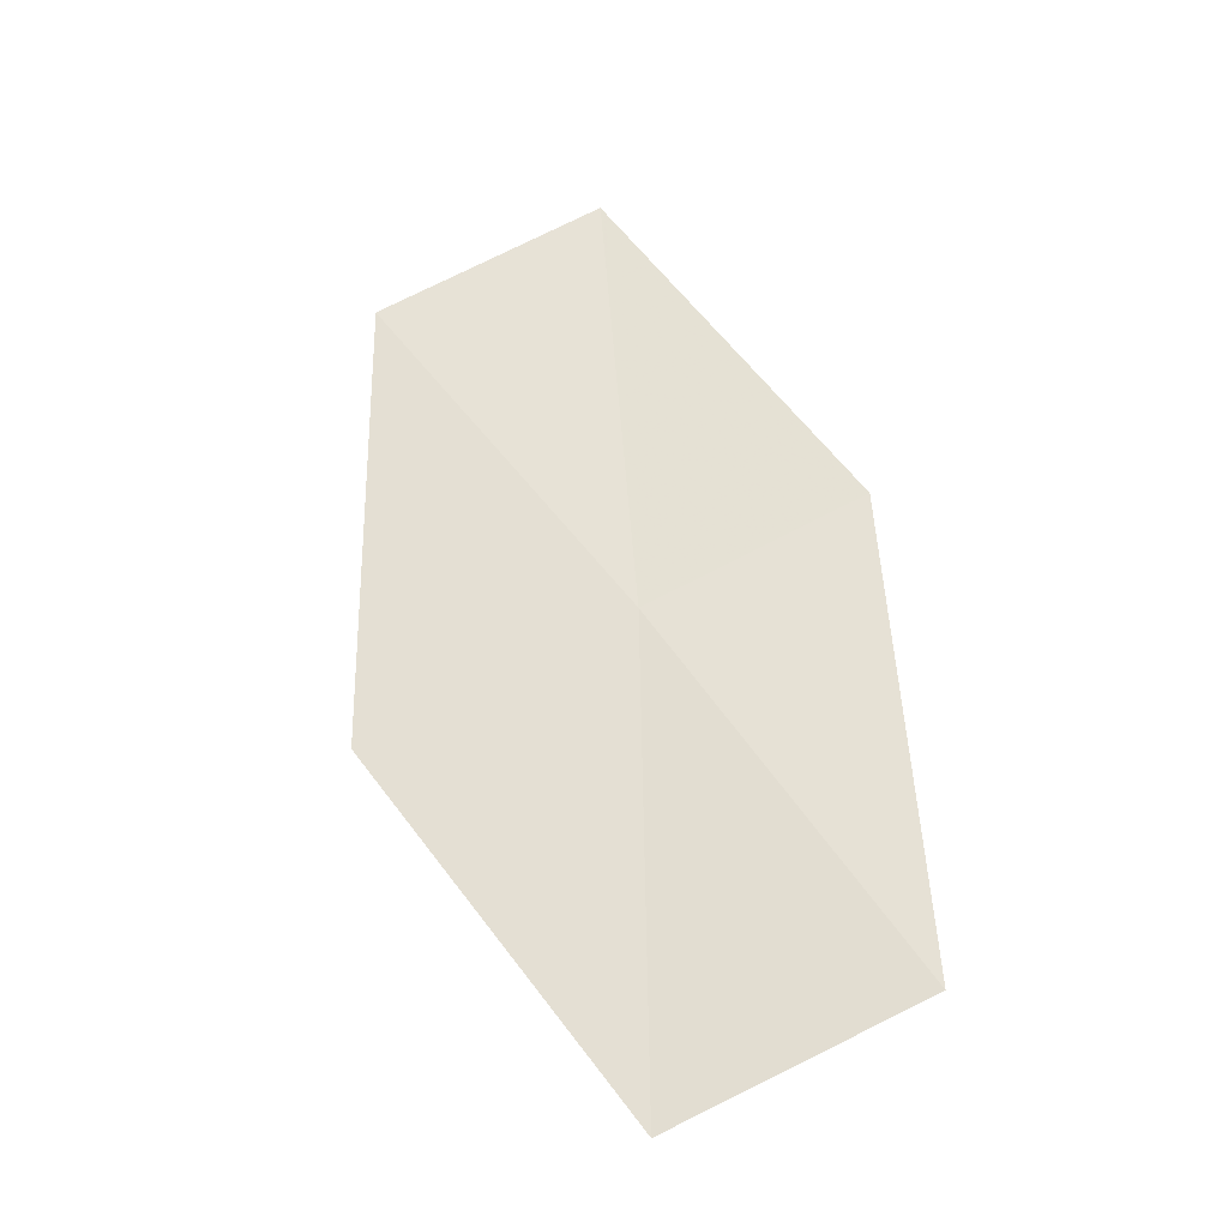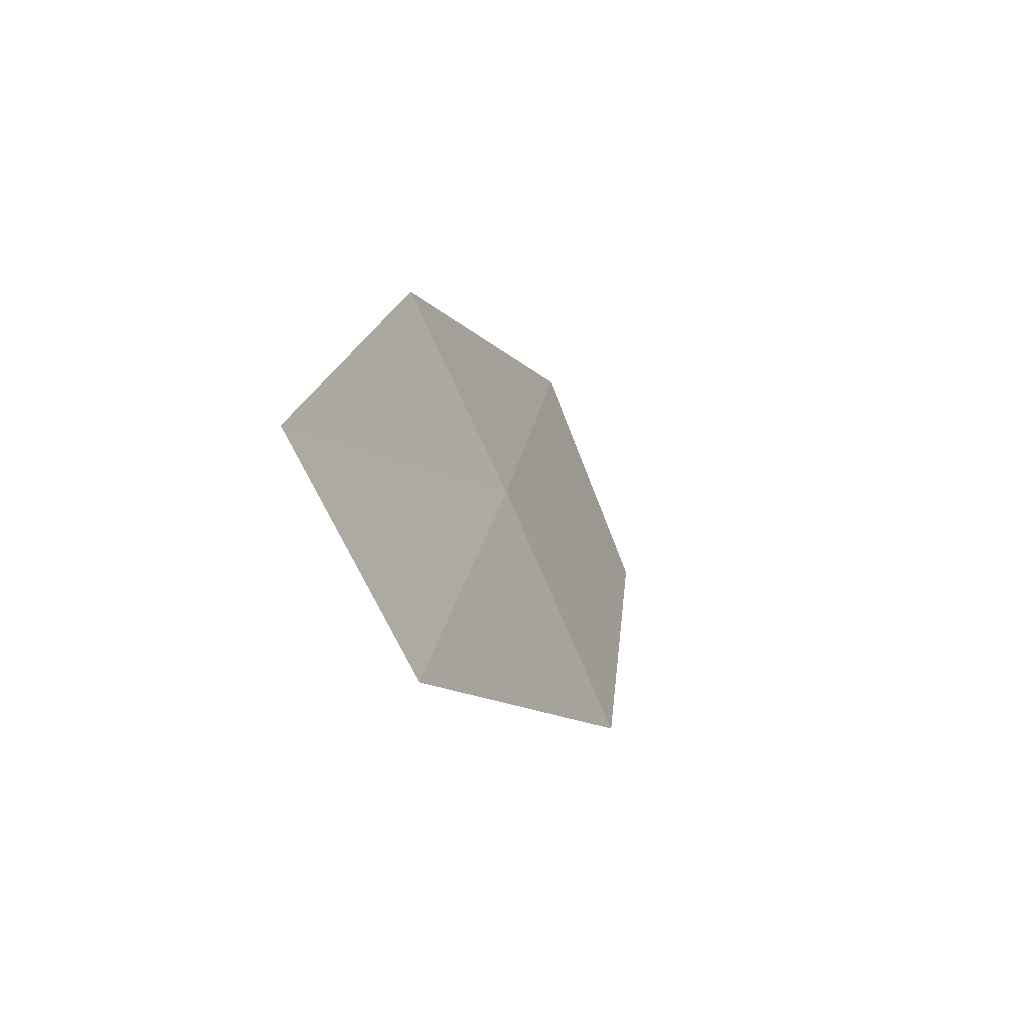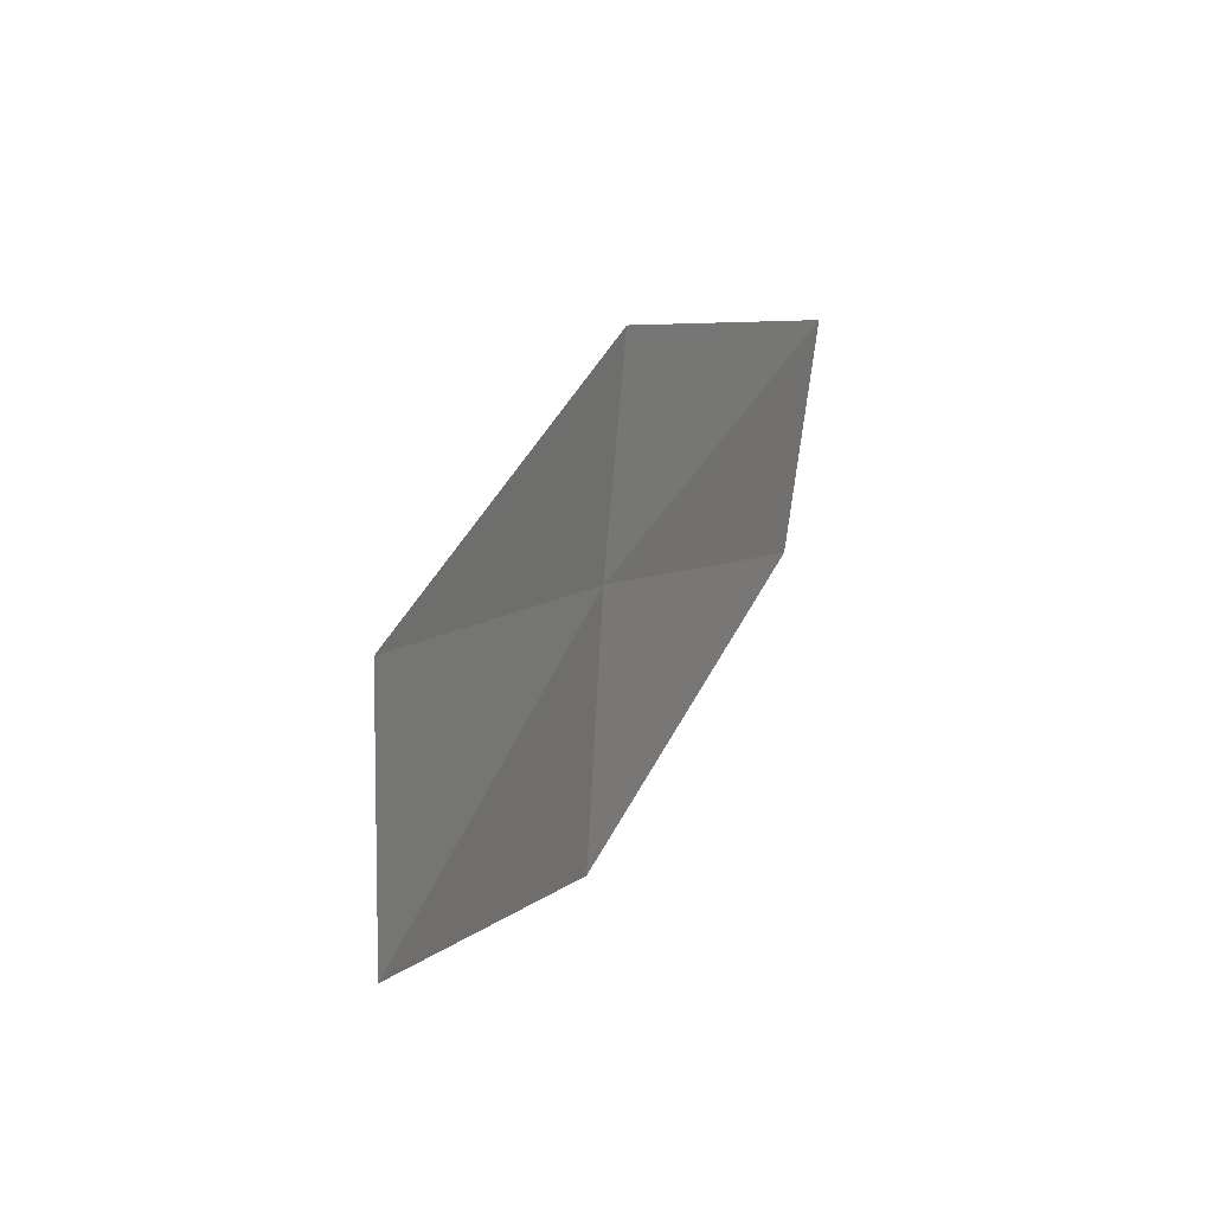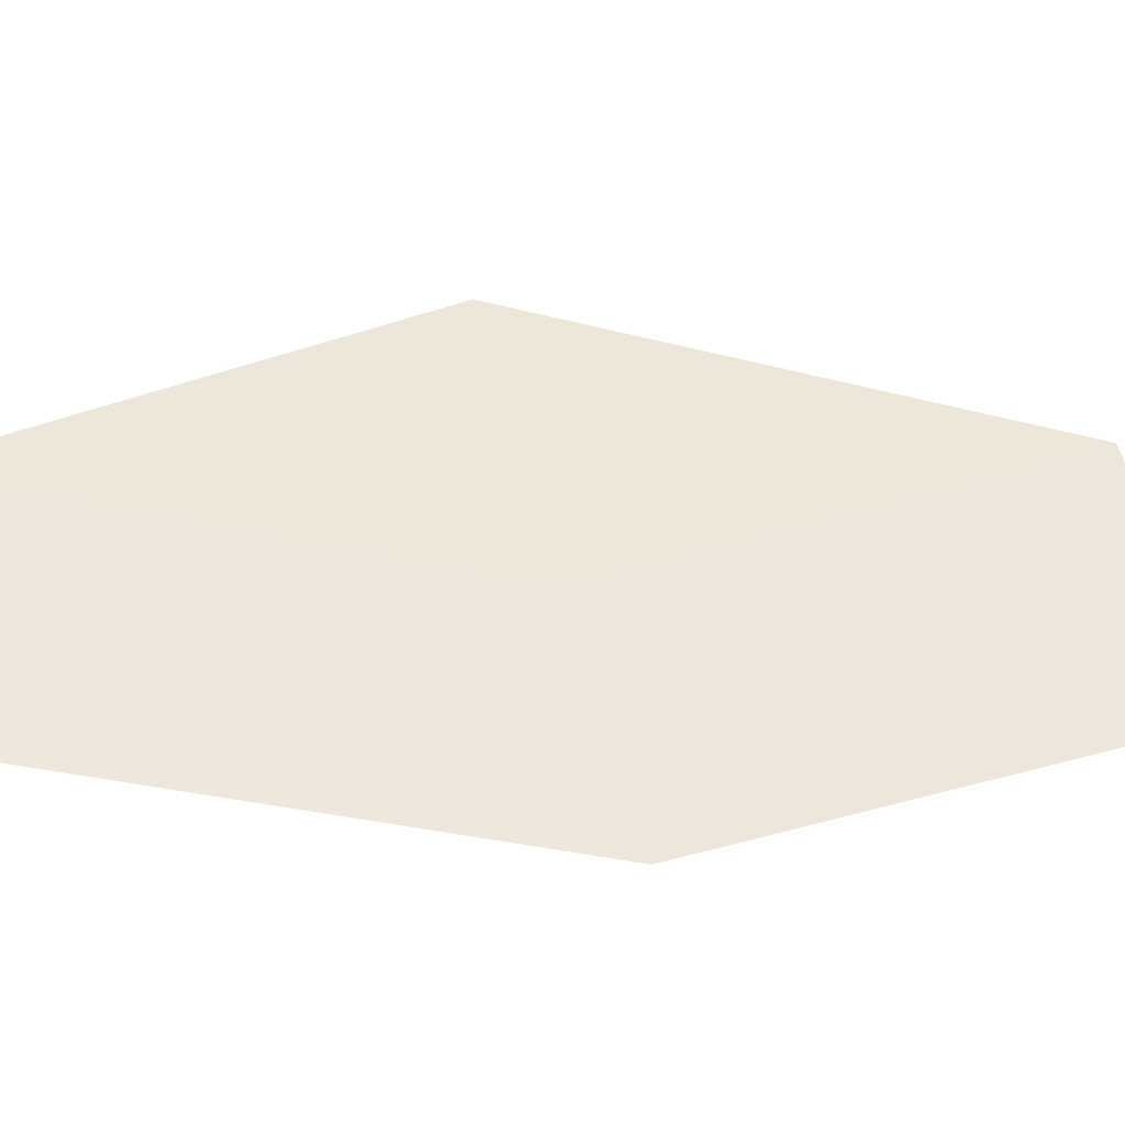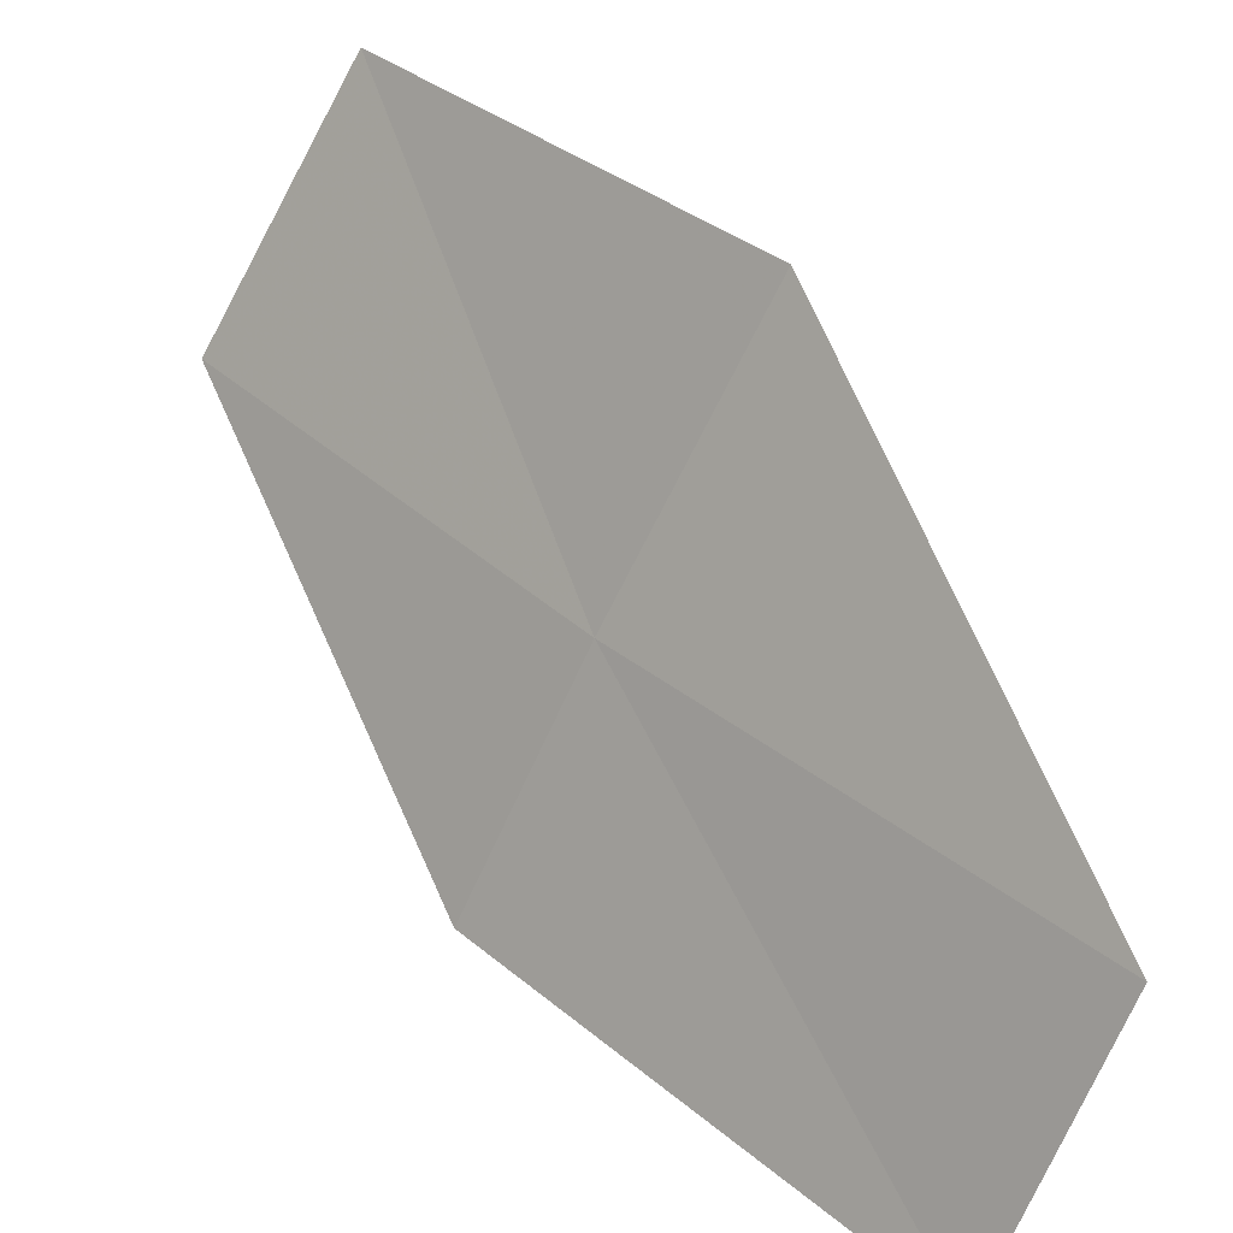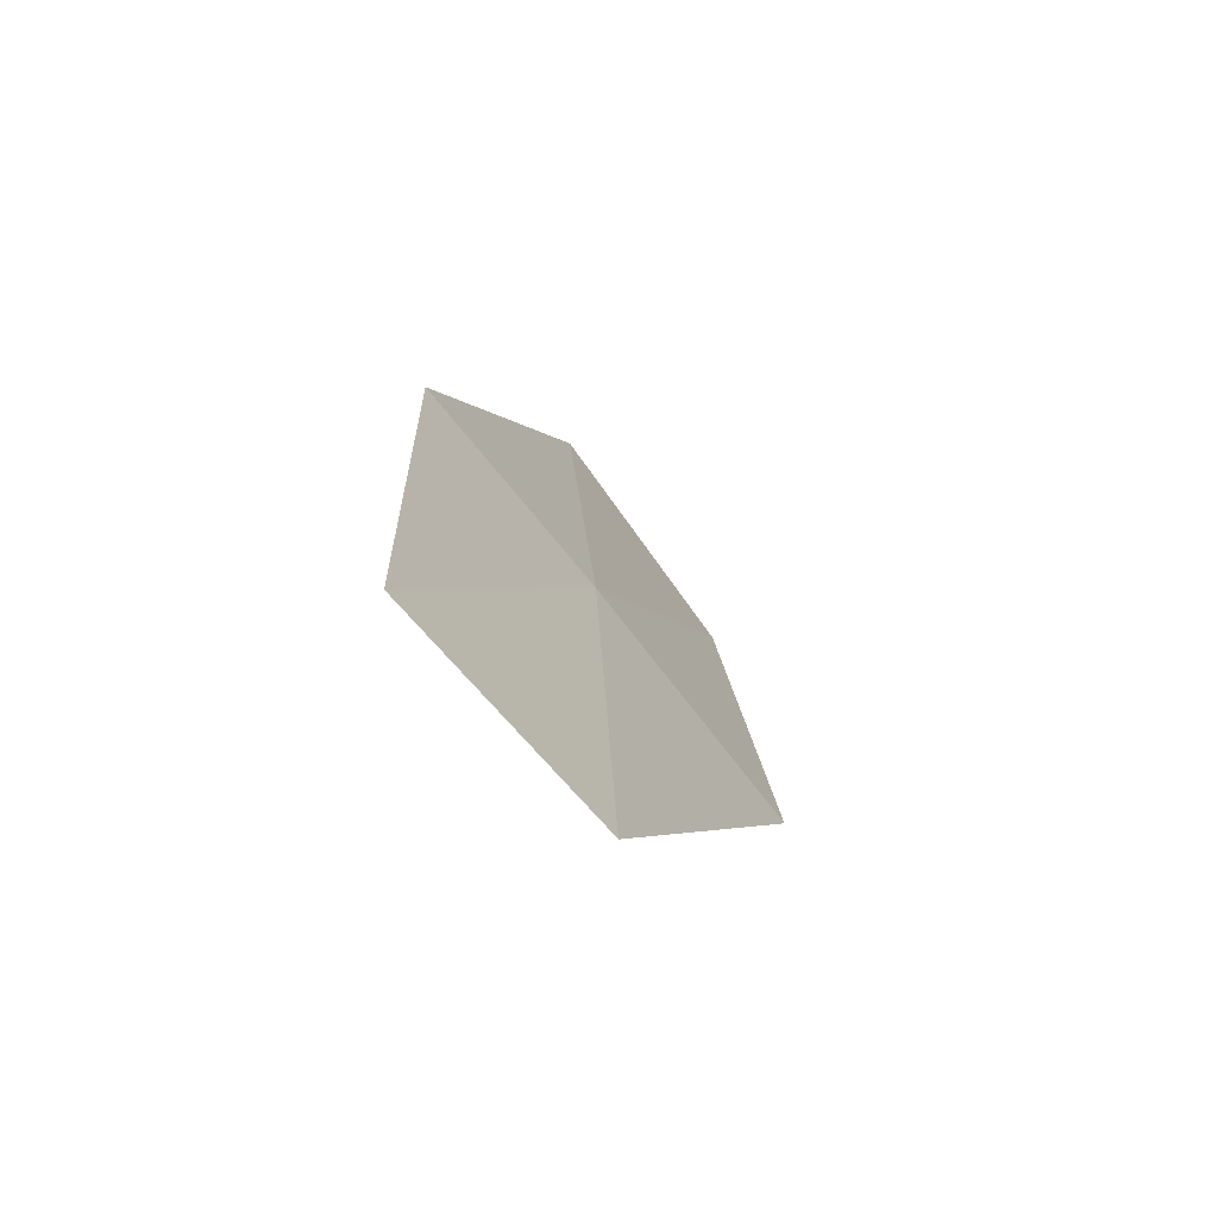
<metadata>
{"format":"obj","ext":"obj","renderer":"f3d","projection":"perspective","resolution":1024,"background":"white","views":[{"elev":-8.8,"azim":56.8,"up":"+Y"},{"elev":67.9,"azim":-57.3,"up":"+Y"},{"elev":-46.2,"azim":145.9,"up":"+Y"},{"elev":-0.3,"azim":112.9,"up":"+Z"},{"elev":55.1,"azim":177.6,"up":"+Z"},{"elev":69.3,"azim":-73.9,"up":"+Y"}]}
</metadata>
<code>
v 12.73 102.1 4.656
v 13.77 100.8 4.235
v 13.29 100.4 4.987
v 12.24 101.6 5.483
v 11.57 103.3 5.066
v 13.11 102.5 3.955
v 11.94 103.8 4.303
f 1 2 3
f 1 4 5
f 1 6 2
f 1 7 6
f 1 3 4
f 1 5 7

</code>
